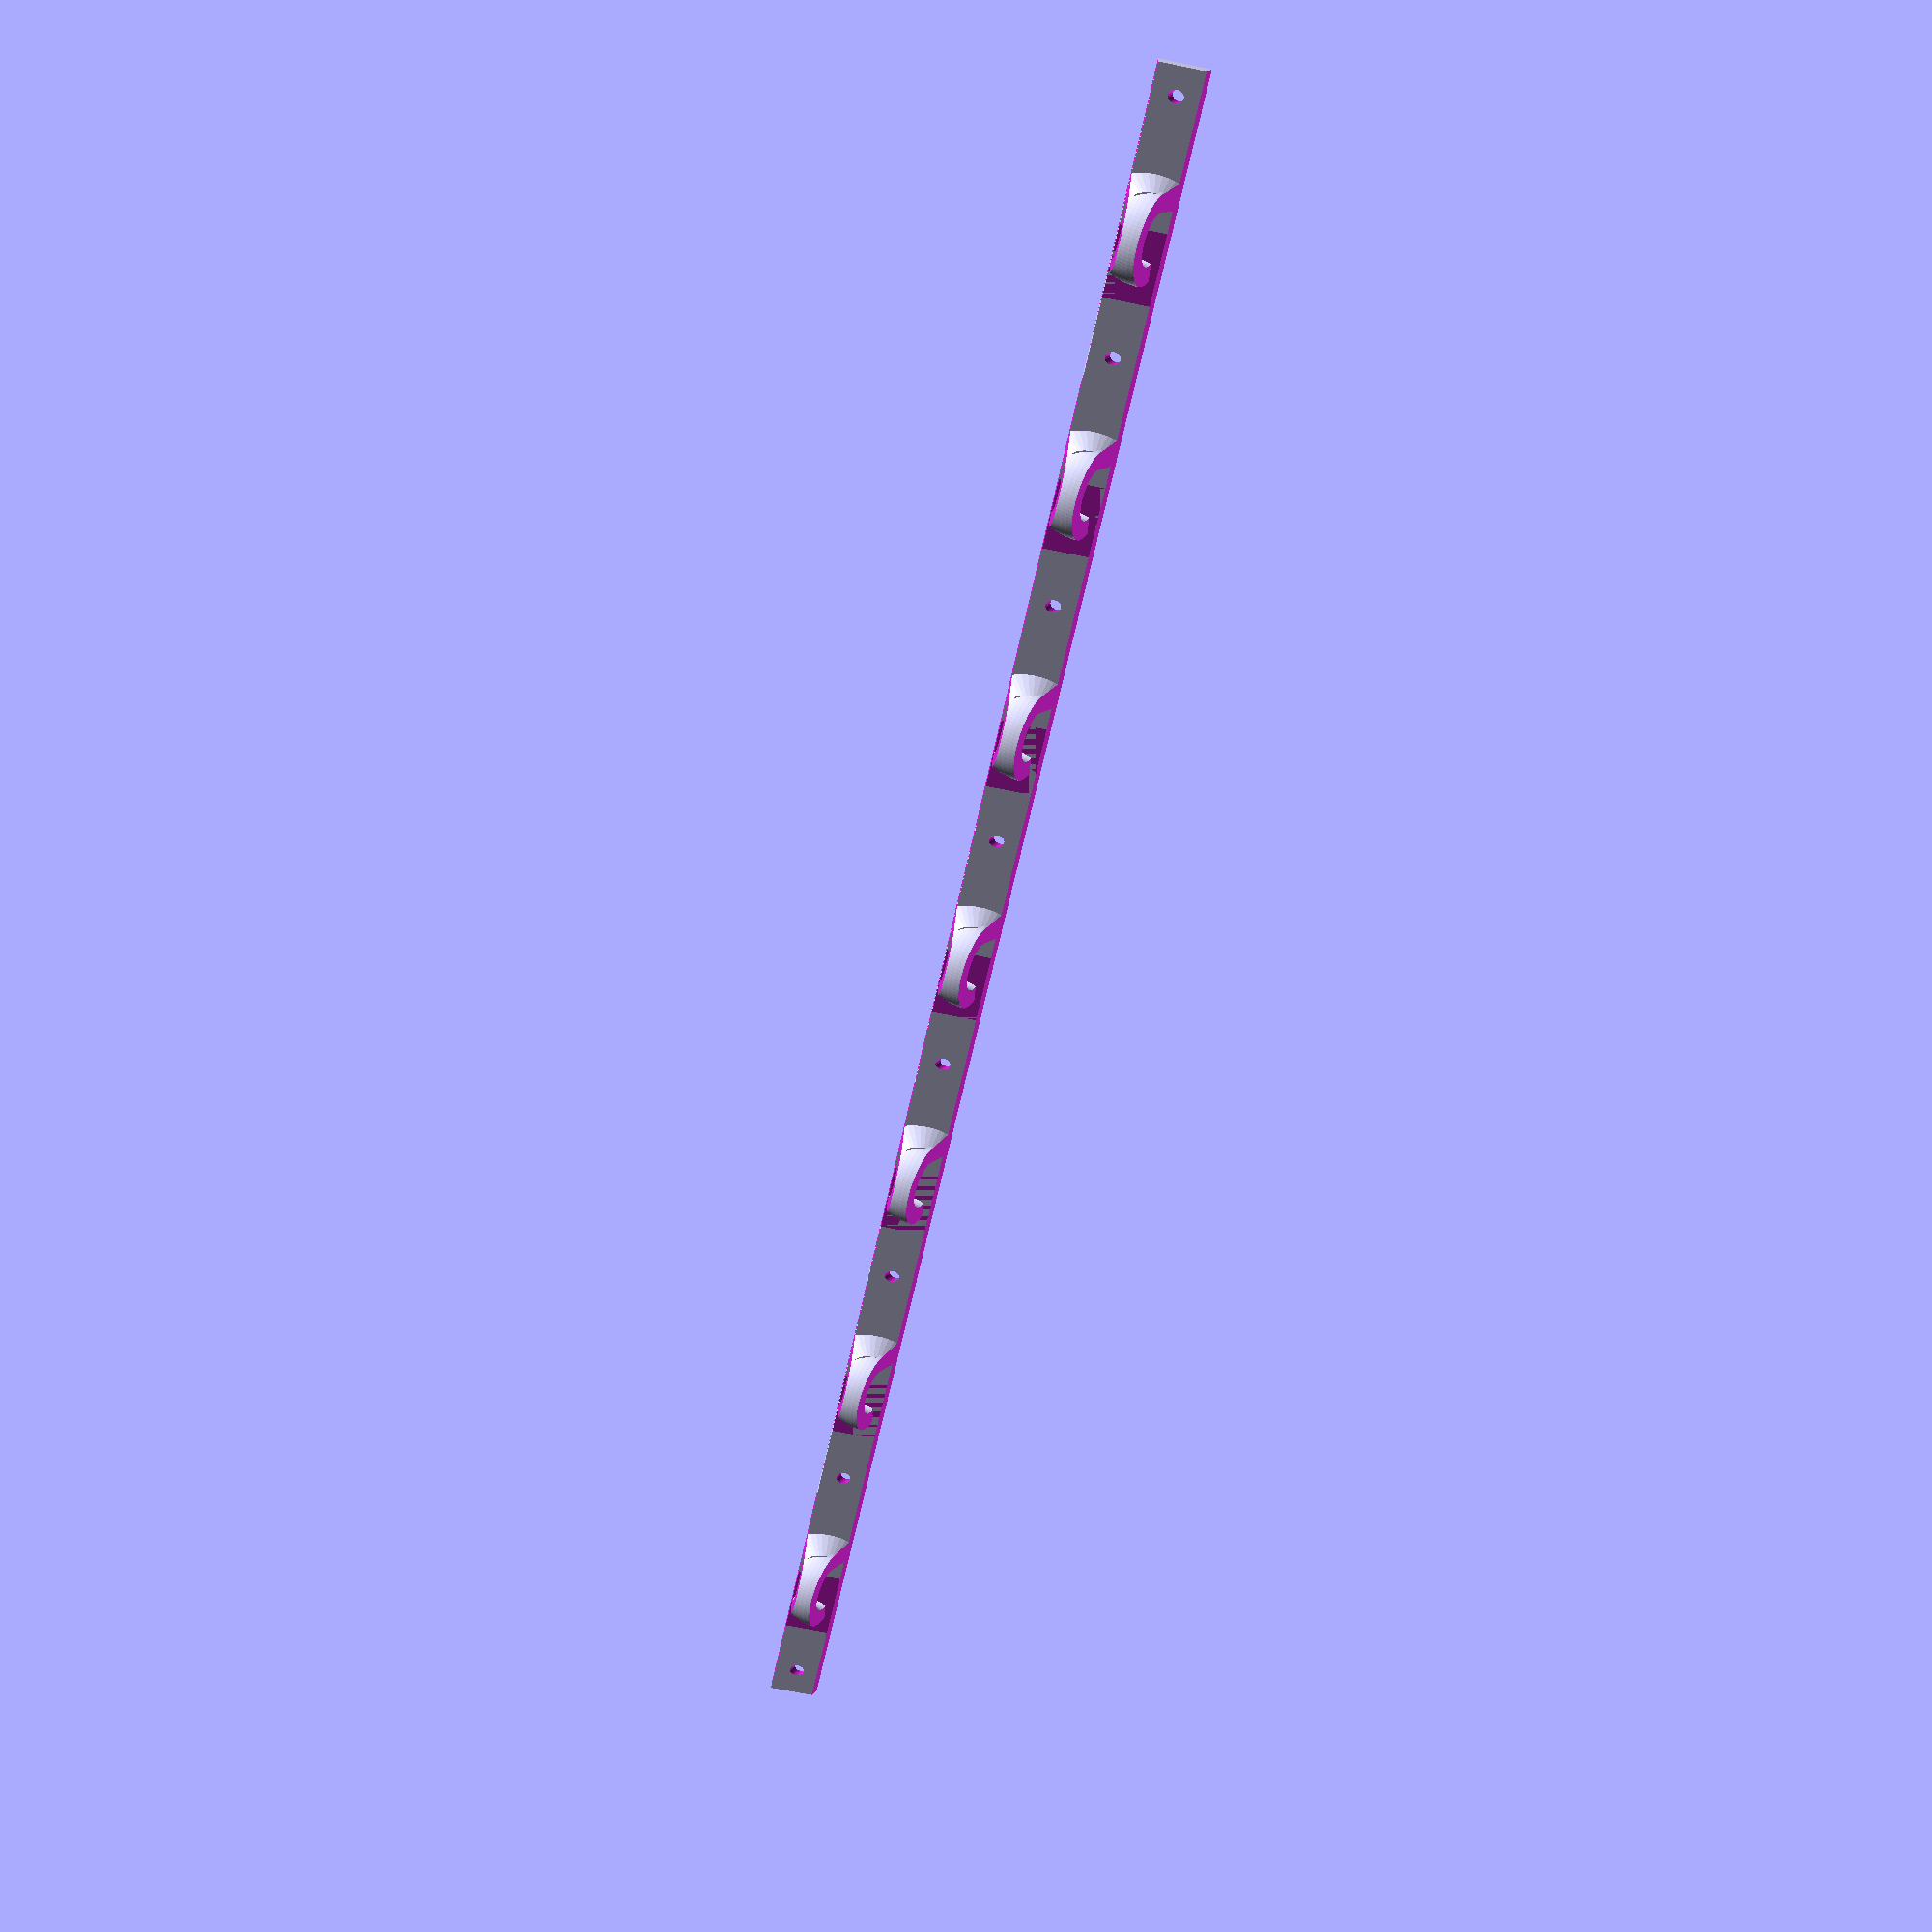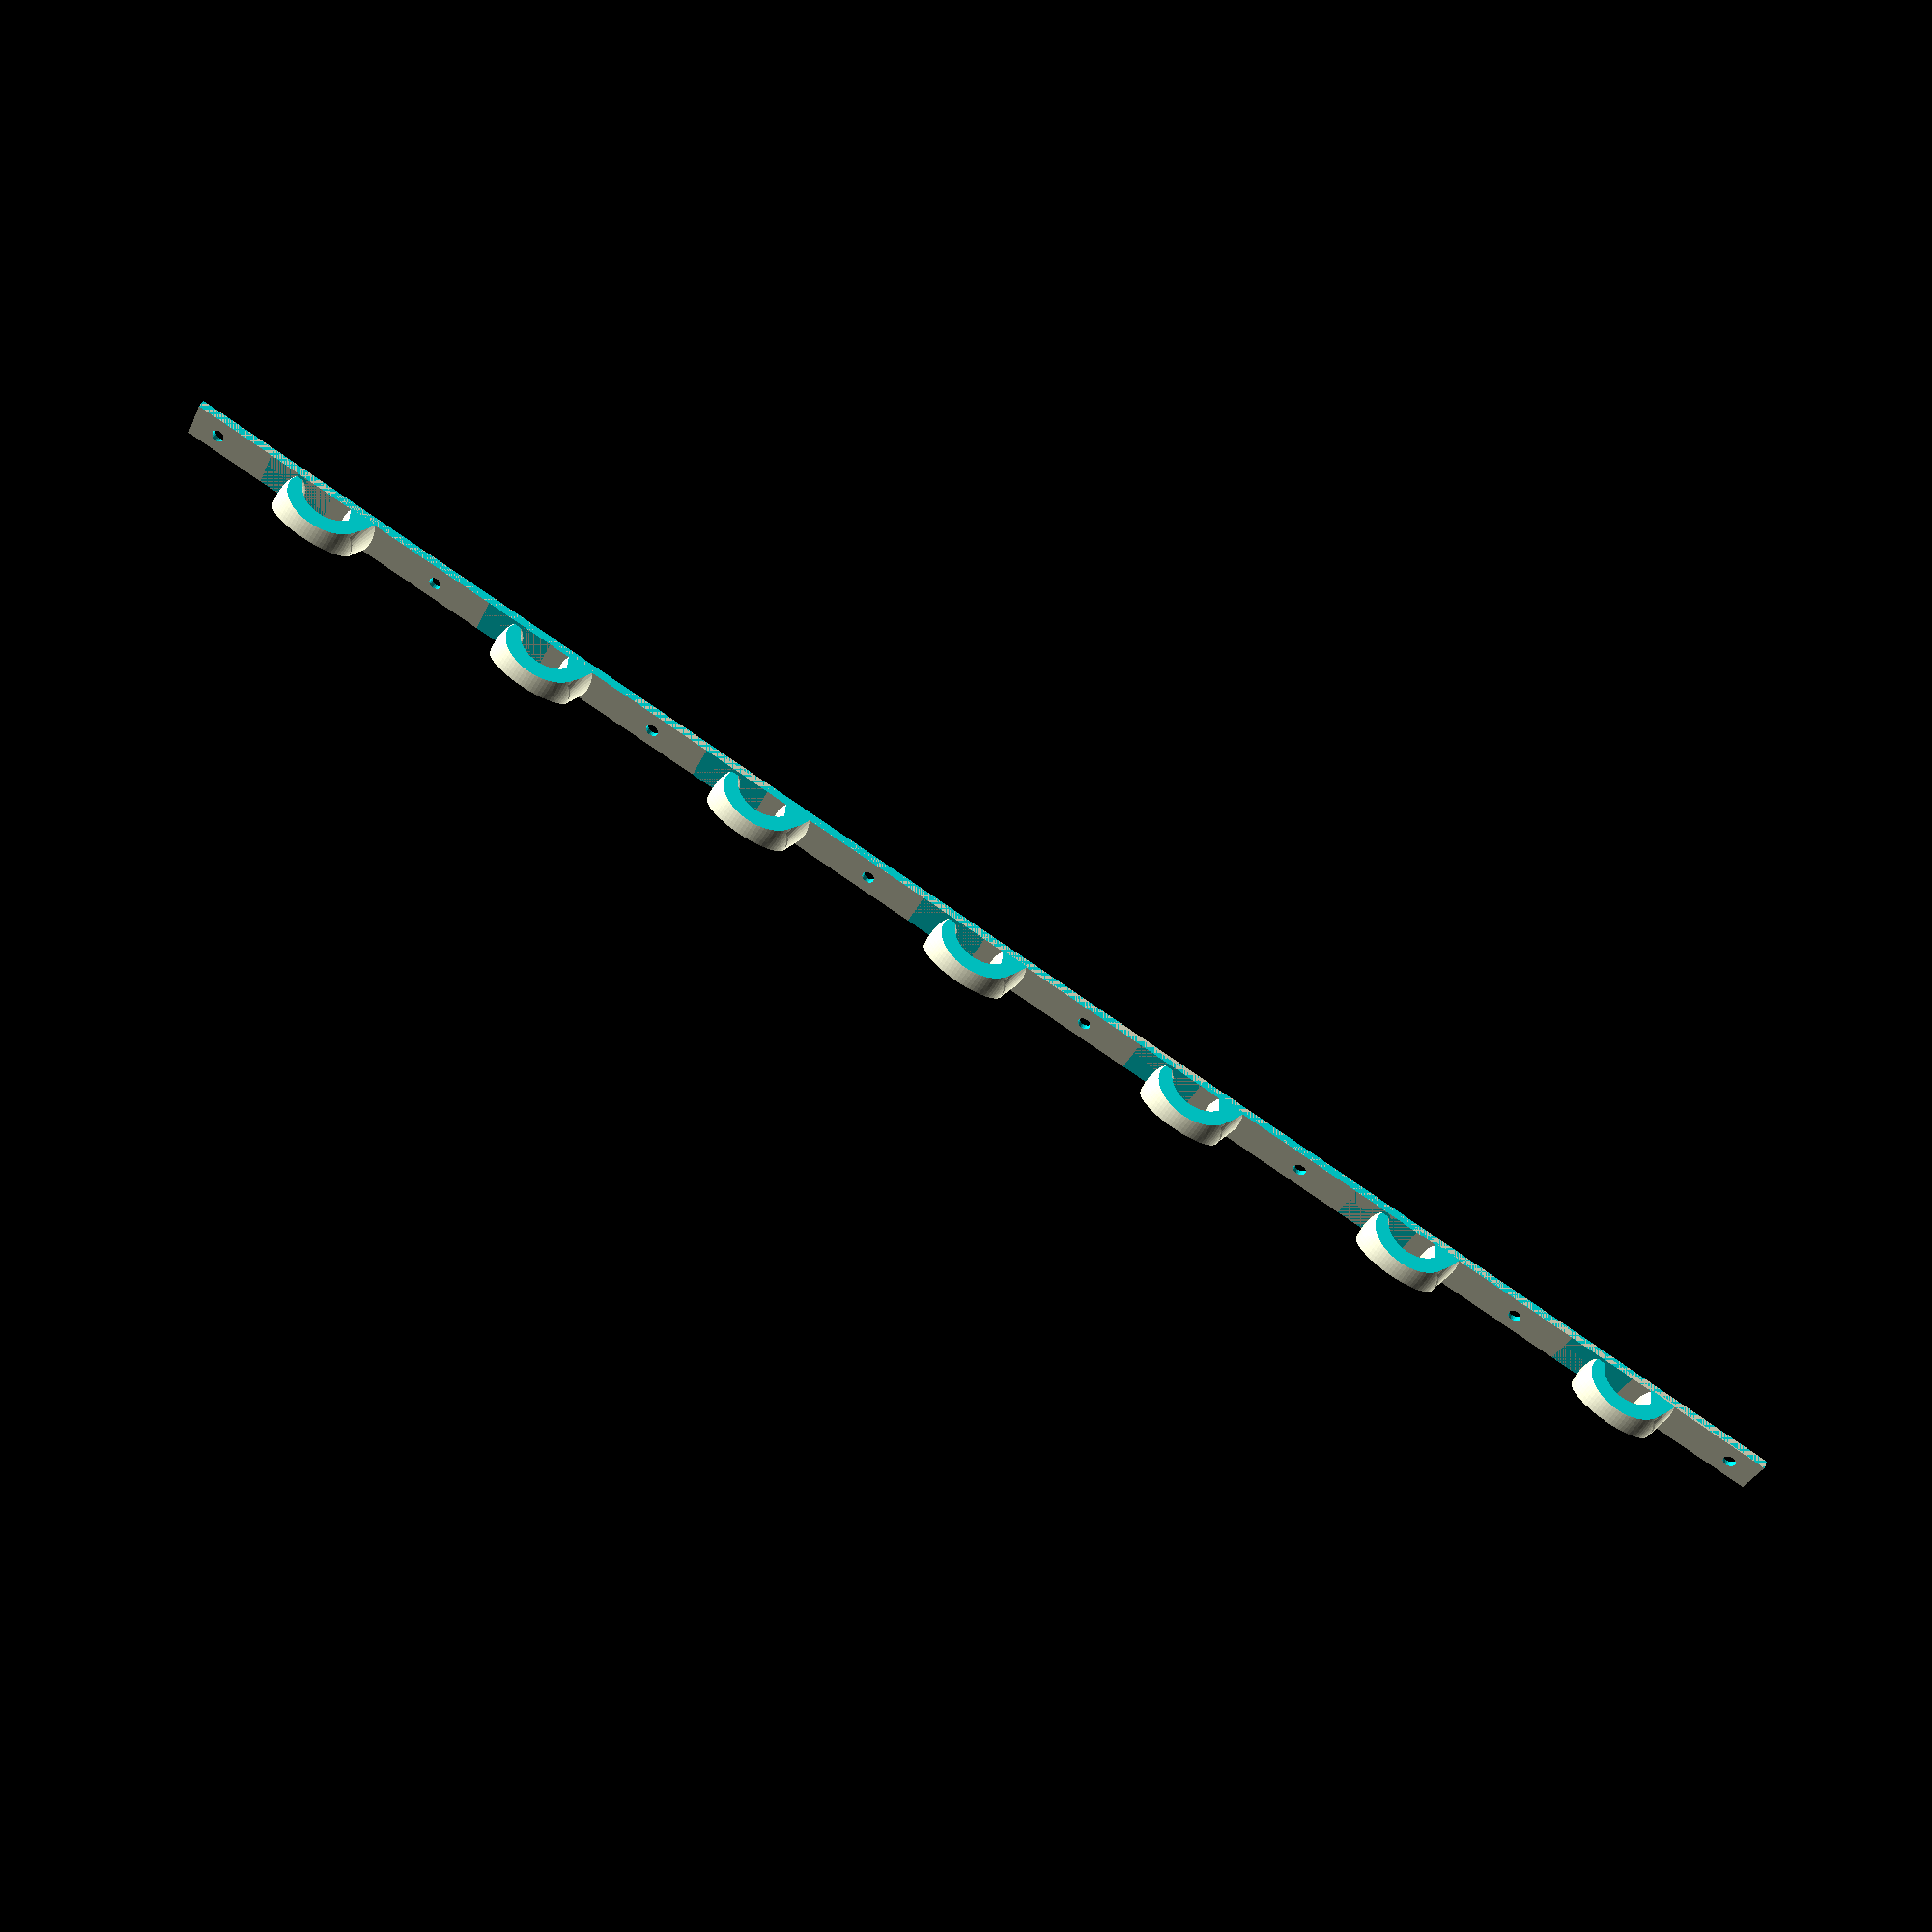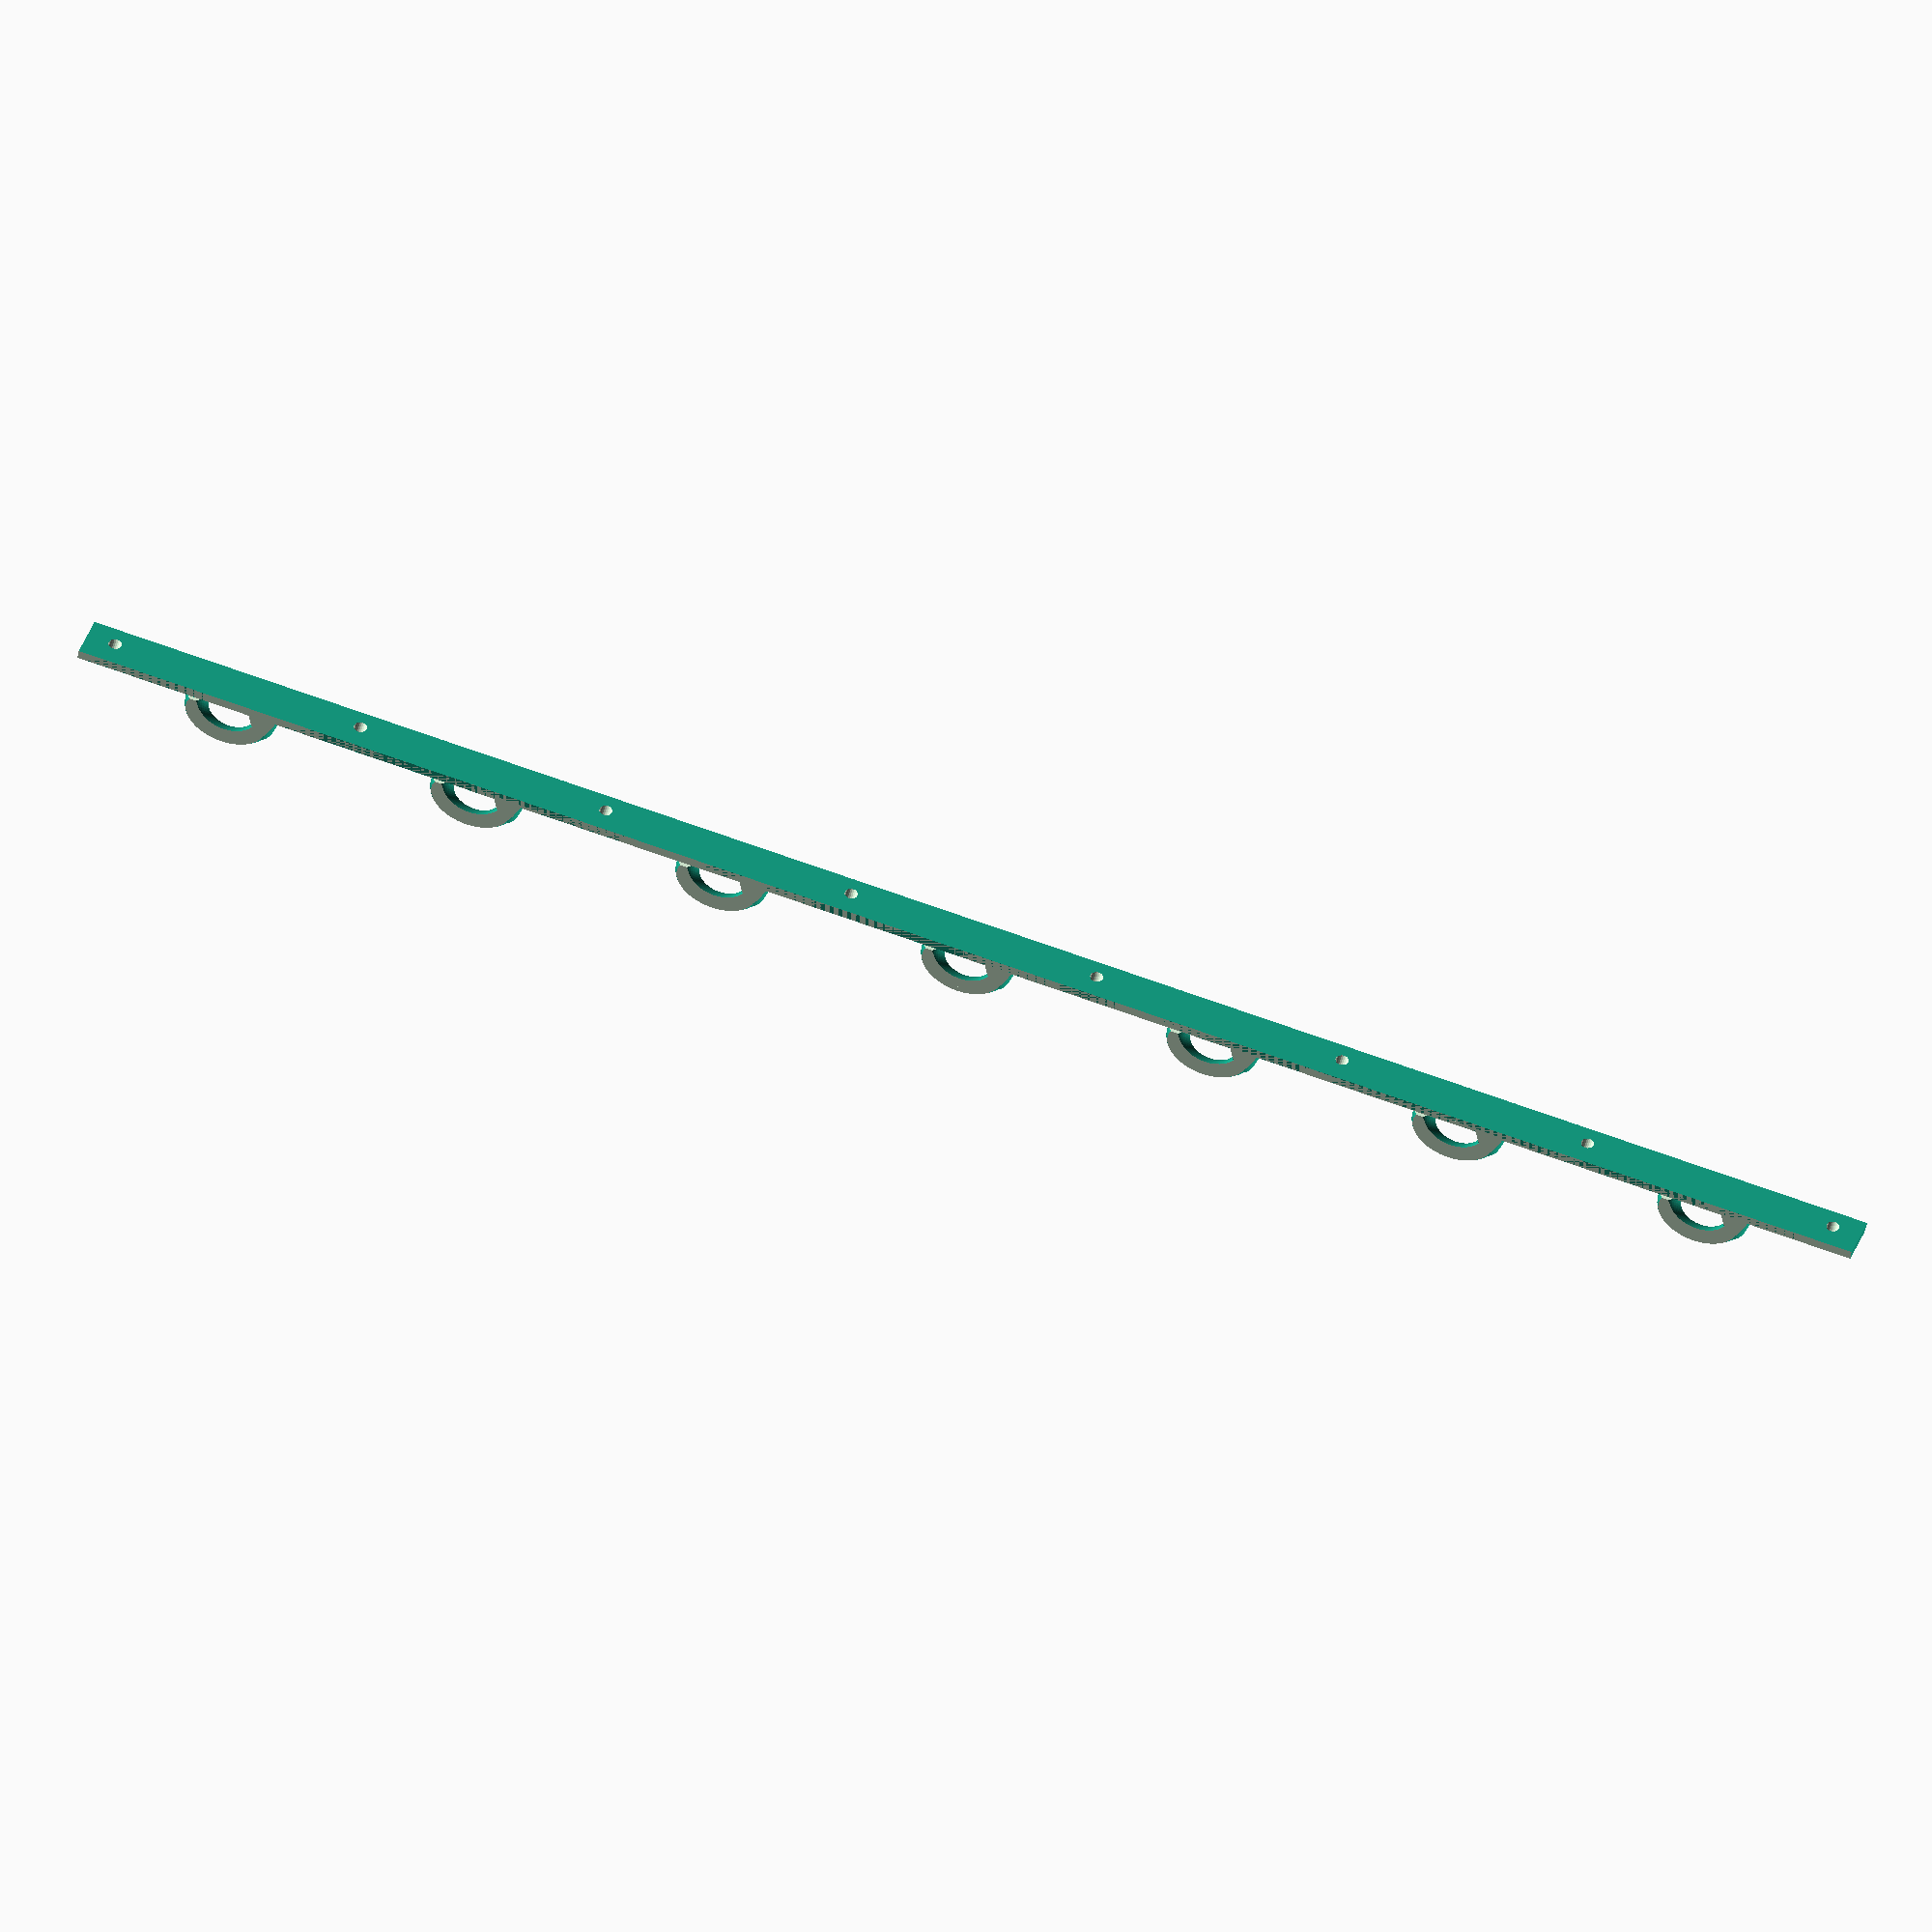
<openscad>
//======================================================================
// EarRingHooks.scad
// 
// Bar for displaying earrings.
//
// DrTomFlint 29 Dec 2023
//======================================================================

//~ N = 6;			// number of hooks

//~ ra=2;

//~ x1=15;
//~ y1=3;
//~ z1=6;


//~ x2=35;
//~ y2=0.1;
//~ z2=6;

//~ y3=11;

//~ thick=1.2;
//~ gap = 0.6;

//~ N = 5;			// number of hooks
//~ xmax = 170;   // width of strip
N = 7;			// number of hooks
xmax = 250;   // width of strip

ra=2;

x1=xmax/N;
y1=3;
z1=6;


x2=35;
y2=0.1;
z2=6;

y3=11;

thick=1.2;
gap = 1.2;


//----------------------------------------------------------------------
module hook(){

difference(){
  union(){
    // back plate
    difference(){
      translate([0,0,1])
      cube([x1+8,thick,8],center=true);

      translate([x1/2,0,0.5])
      rotate([60,0,0])
      cylinder(r=0.9,h=20,center=true,$fn=22);
      translate([-x1/2,0,0.5])
      rotate([60,0,0])
      cylinder(r=0.9,h=20,center=true,$fn=22);

    }
        
    difference(){
      //~ rotate([-20,0,0])
      union(){
        // hook
      rotate([-30,0,0])
        translate([0,thick/2+2,1.5])
        scale([1,0.7,1])
        rotate_extrude(angle=200,$fn=77){
          translate([5,0,0])
          scale([1,2.5])
          circle(r=1.5,$fn=33);
        }
        // extender
      rotate([0,0,0])
        translate([5,thick/2+3.8,0])
        rotate([90,0,0])
        scale([1,2,1])
        cylinder(r1=1.3,r2=2.5,h=4,$fn=33);
                
      }
    }
  }  // end of union

    // cut bottom to make printable
    translate([0,0,-6])
    cube([x1*2,40,6],center=true);
    translate([0,0,7])
    rotate([-30,0,0])
    cube([x1*2,40,6],center=true);

    // recut the gap
    translate([-5,thick/2+0.5/2,0])
    cube([10,0.5,20],center=true);

} // end of diff

}

//----------------------------------------------------------------------
module hooks(){
  
  for (i=[0:N-1]){
    //~ translate([30*i,0,0])
    translate([xmax/N*i,0,0])
    scale([1,1,1])
    hook();
  }
  
}

//======================================================================

//~ hook();

//~ rotate([180+30,0,0])
hooks();

//======================================================================

</openscad>
<views>
elev=245.3 azim=355.6 roll=281.9 proj=p view=wireframe
elev=32.0 azim=152.2 roll=159.3 proj=p view=wireframe
elev=142.8 azim=350.5 roll=341.8 proj=o view=solid
</views>
